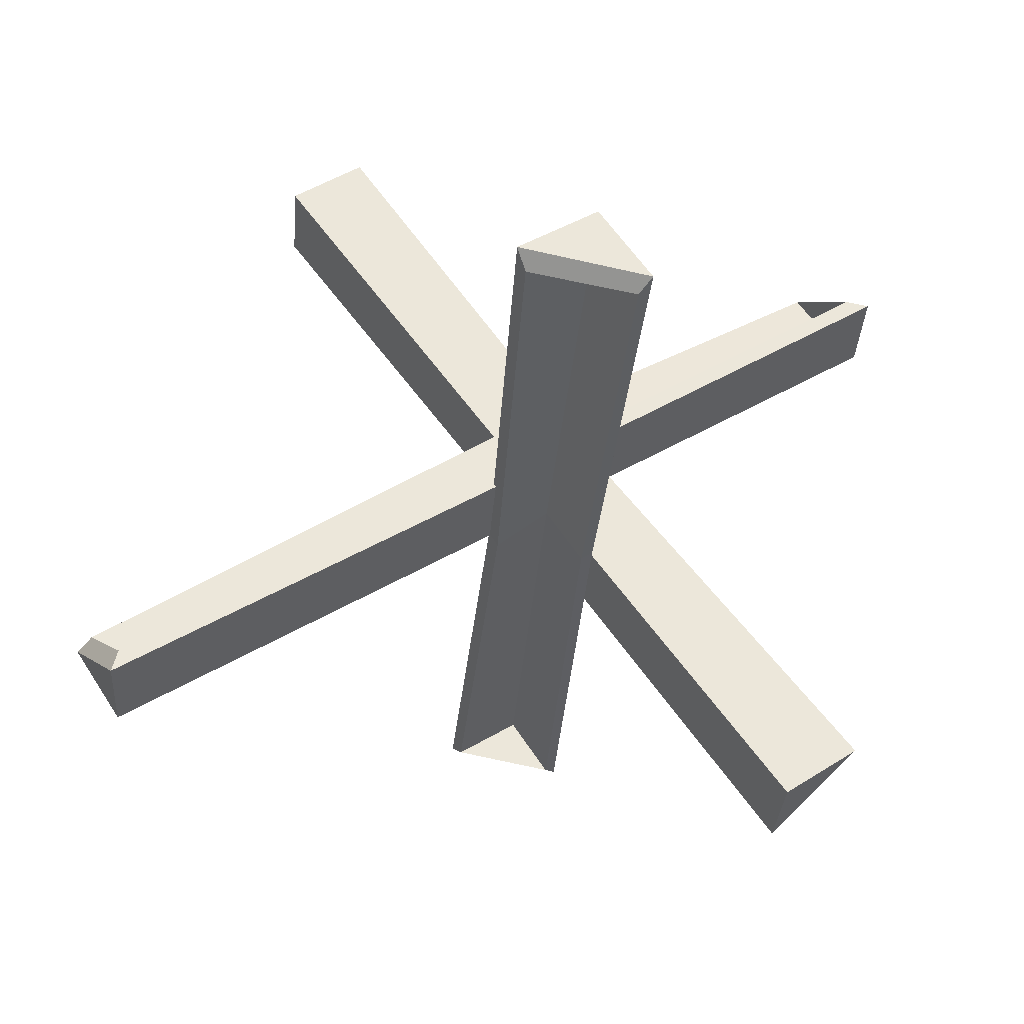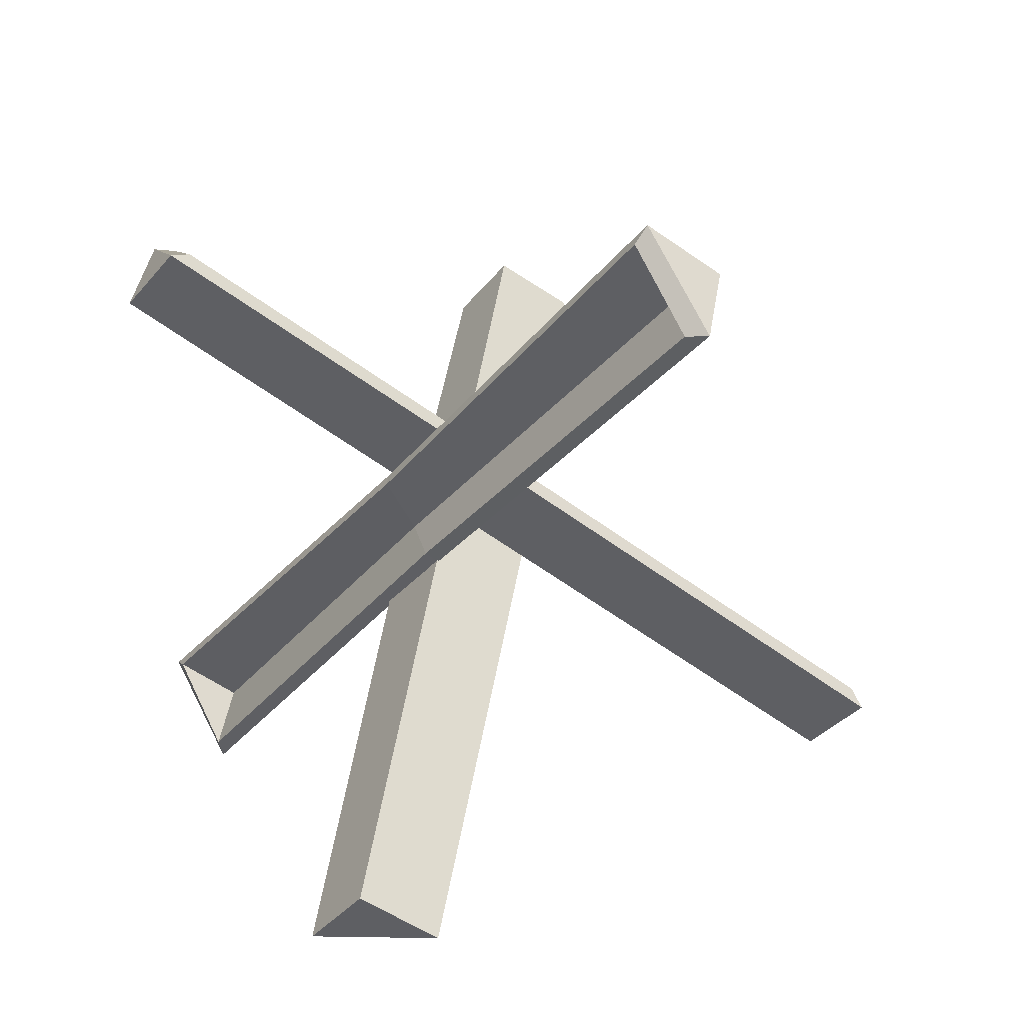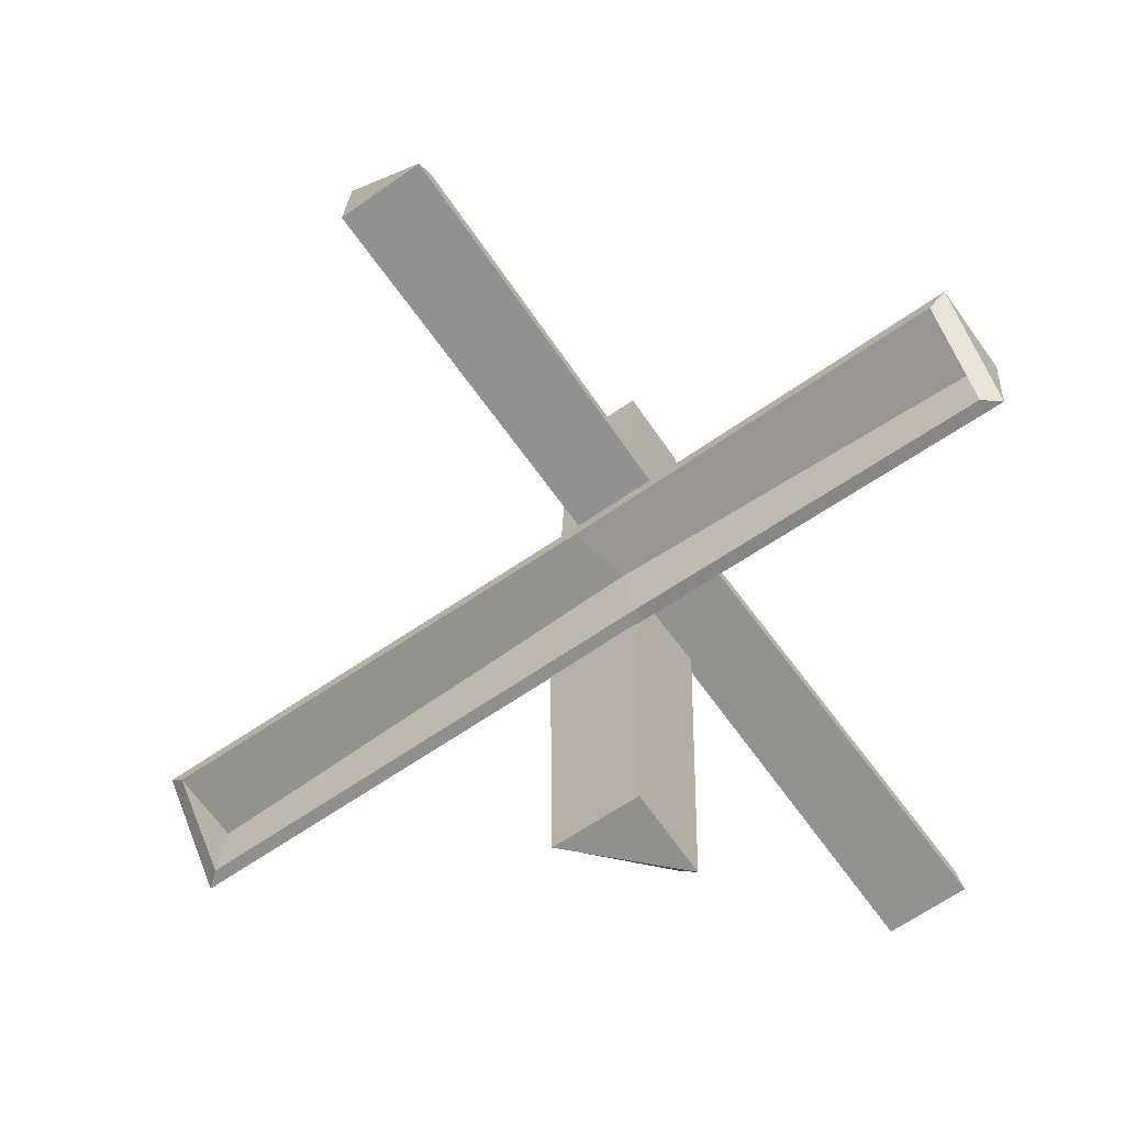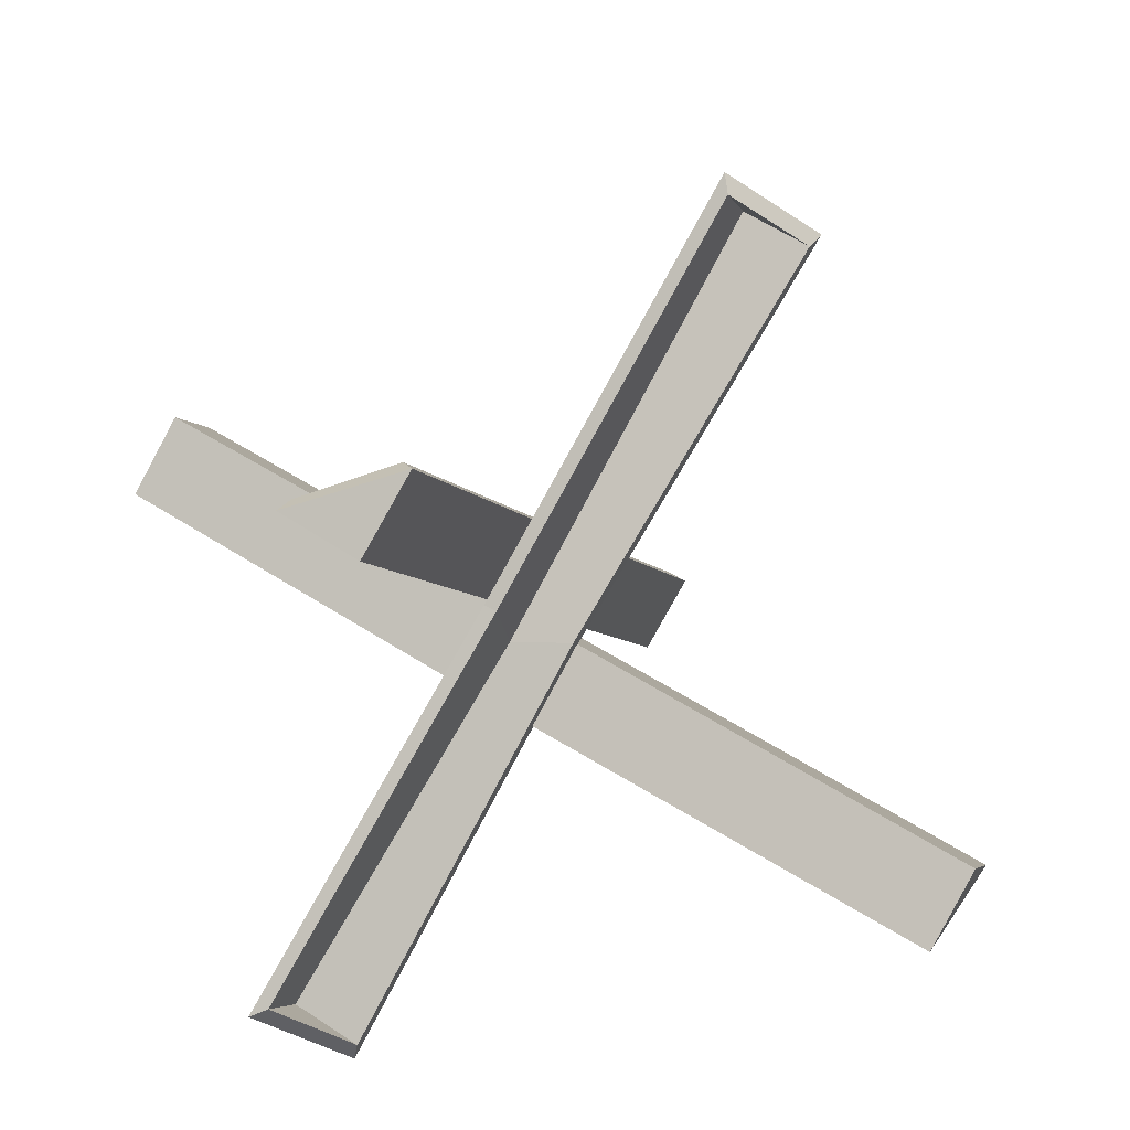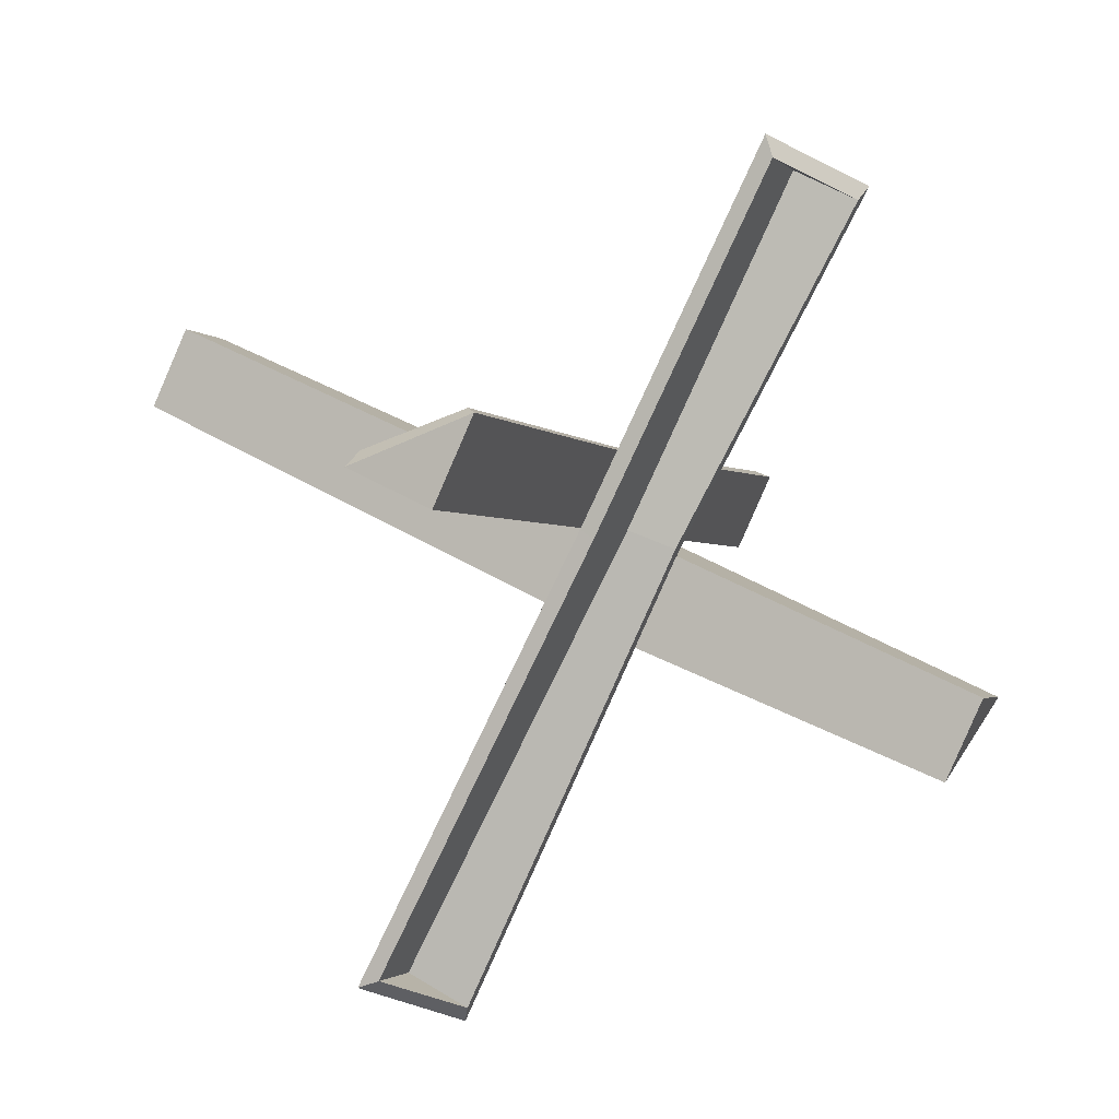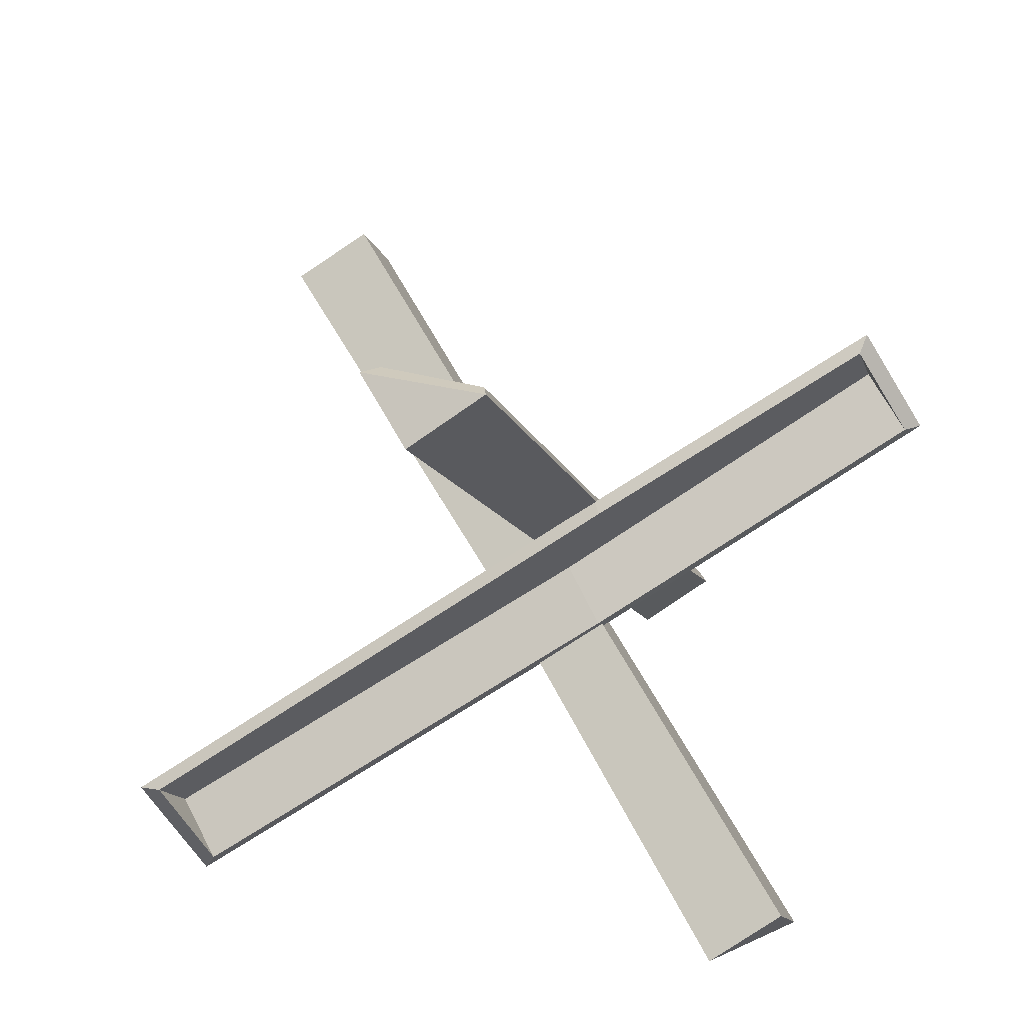
<metadata>
{"format":"obj","ext":"obj","renderer":"f3d","projection":"perspective","resolution":1024,"background":"white","views":[{"elev":-63.9,"azim":-163.1,"up":"+Y"},{"elev":43.9,"azim":68.8,"up":"+Z"},{"elev":26.5,"azim":-118.5,"up":"+Z"},{"elev":-52.9,"azim":-11.8,"up":"+Y"},{"elev":57.6,"azim":-179.2,"up":"+Z"},{"elev":33.9,"azim":168.3,"up":"+Y"}]}
</metadata>
<code>
v -40.56 -2.296 -60.84
v -19.89 1.05 -71.33
v 16.73 80.93 78.55
v 37.4 84.28 68.06
v 23.17 92.72 68.87
v -34.12 9.488 -70.52
v -37.31 -2.057 -58.38
v -20.04 0.376 -66.93
v 35.13 80.53 67.3
v 17.86 78.09 75.85
v -32.08 7.515 -66.25
v 23.1 87.67 67.99
v -51.29 5.981 44.94
v -31.78 5.158 57.87
v 20.61 125.5 -55.97
v 40.12 124.7 -43.05
v 34.61 116.7 -56.46
v -37.29 -2.847 44.46
v -49.11 9.423 45.14
v -33.08 9.025 56.09
v 36.16 124.1 -41.09
v 20.13 124.5 -52.04
v -37.74 2.253 44.75
v 31.5 117.4 -52.44
v 84.38 14.85 -13.36
v 72.89 -5.116 -17.54
v -65.32 99.62 -6.791
v -76.81 79.65 -10.97
v -71.71 87.6 2.63
v 77.99 2.832 -3.935
v 80.83 15.2 -15.33
v 71.33 -1.292 -19.18
v -72.84 80.34 -12.86
v -63.33 96.83 -9.007
v 75.64 5.433 -7.677
v -68.53 87.07 -1.355
v -9.991 70.09 -10.69
v -10.34 68.62 -12.81
v -5.827 52.43 -7.156
v -10.04 43.84 -15.69
v -11.69 41.82 -13.9
v -8.743 51.95 -0.1292
v -18.48 55.67 1.136
v -17.44 57.23 2.936
v -8.576 54.54 4.988
v -2.367 61.16 12.01
v 0.07799 59.18 12.19
v -6.541 48.26 1.309
v -11.61 39.71 7.123
v -9.364 38.48 7.117
v -5.126 42.57 -2.407
v 5.892 41.08 0.775
v 7.056 43.23 -1.169
v -6.792 49.18 -4.047
f 50 51 12 10
f 3 4 5
f 5 4 53 54
f 6 2 1
f 51 52 9 12
f 54 49 3 5
f 1 2 8 7
f 4 3 10 9
f 3 49 50 10
f 52 53 4 9
f 7 8 11
f 9 10 12
f 44 45 24 22
f 15 16 17
f 17 16 47 48
f 18 14 13
f 45 46 21 24
f 48 43 15 17
f 13 14 20 19
f 16 15 22 21
f 15 43 44 22
f 46 47 16 21
f 19 20 23
f 21 22 24
f 38 39 36 34
f 27 28 29
f 29 28 41 42
f 30 26 25
f 39 40 33 36
f 42 37 27 29
f 25 26 32 31
f 28 27 34 33
f 27 37 38 34
f 40 41 28 33
f 31 32 35
f 33 34 36
f 38 37 25 31
f 31 35 39 38
f 35 32 40 39
f 26 41 40 32
f 42 41 26 30
f 30 25 37 42
f 44 43 13 19
f 19 23 45 44
f 23 20 46 45
f 14 47 46 20
f 48 47 14 18
f 18 13 43 48
f 50 49 1 7
f 7 11 51 50
f 11 8 52 51
f 2 53 52 8
f 54 53 2 6
f 6 1 49 54

</code>
